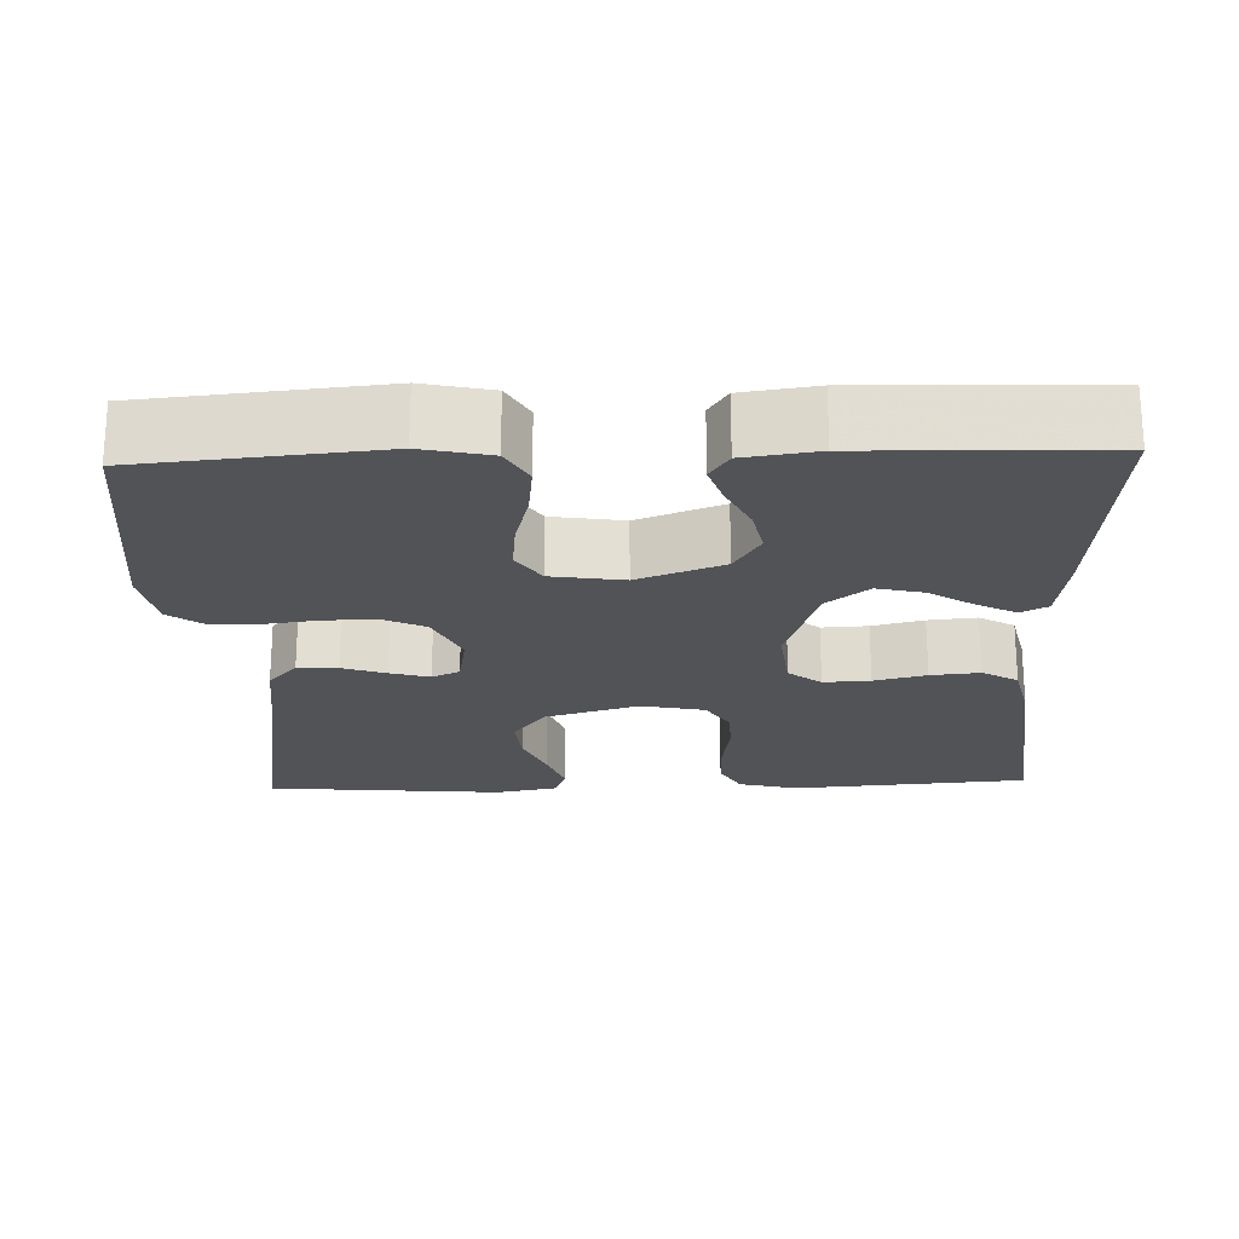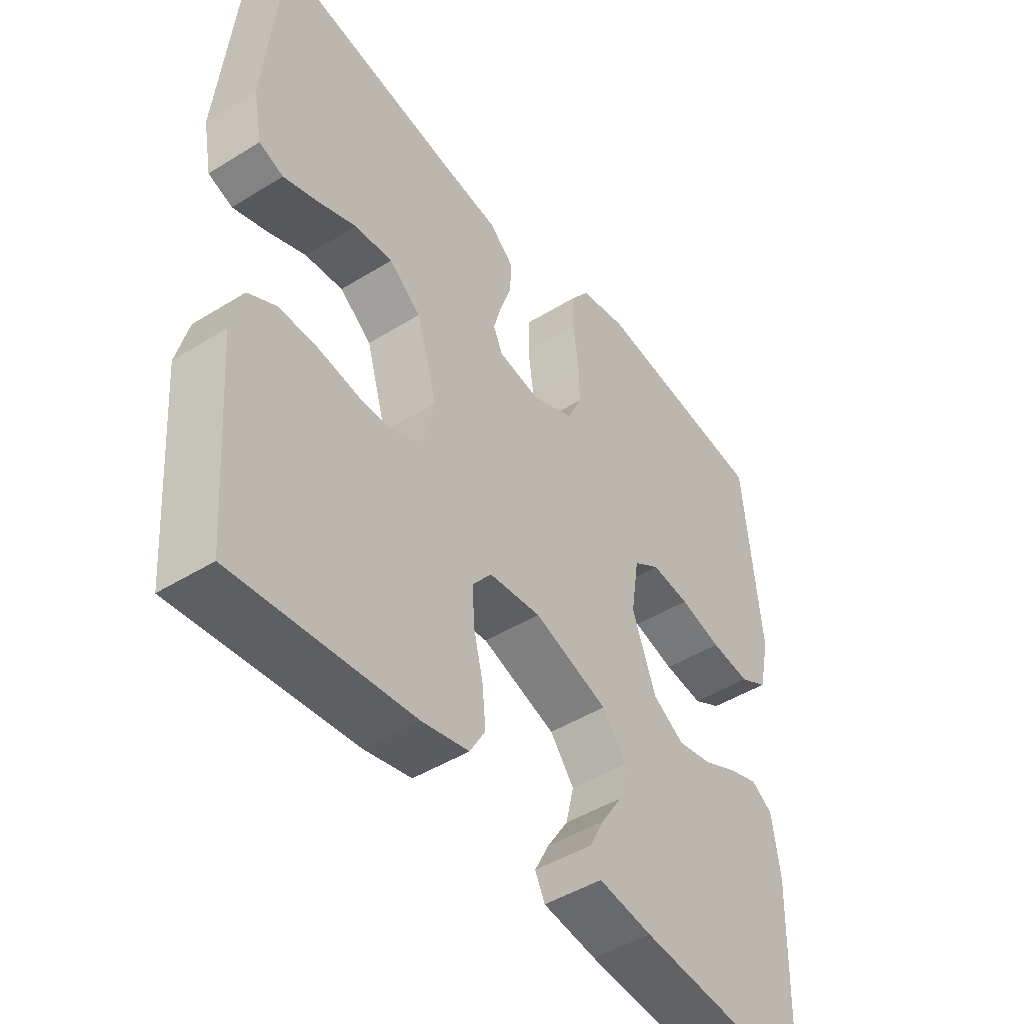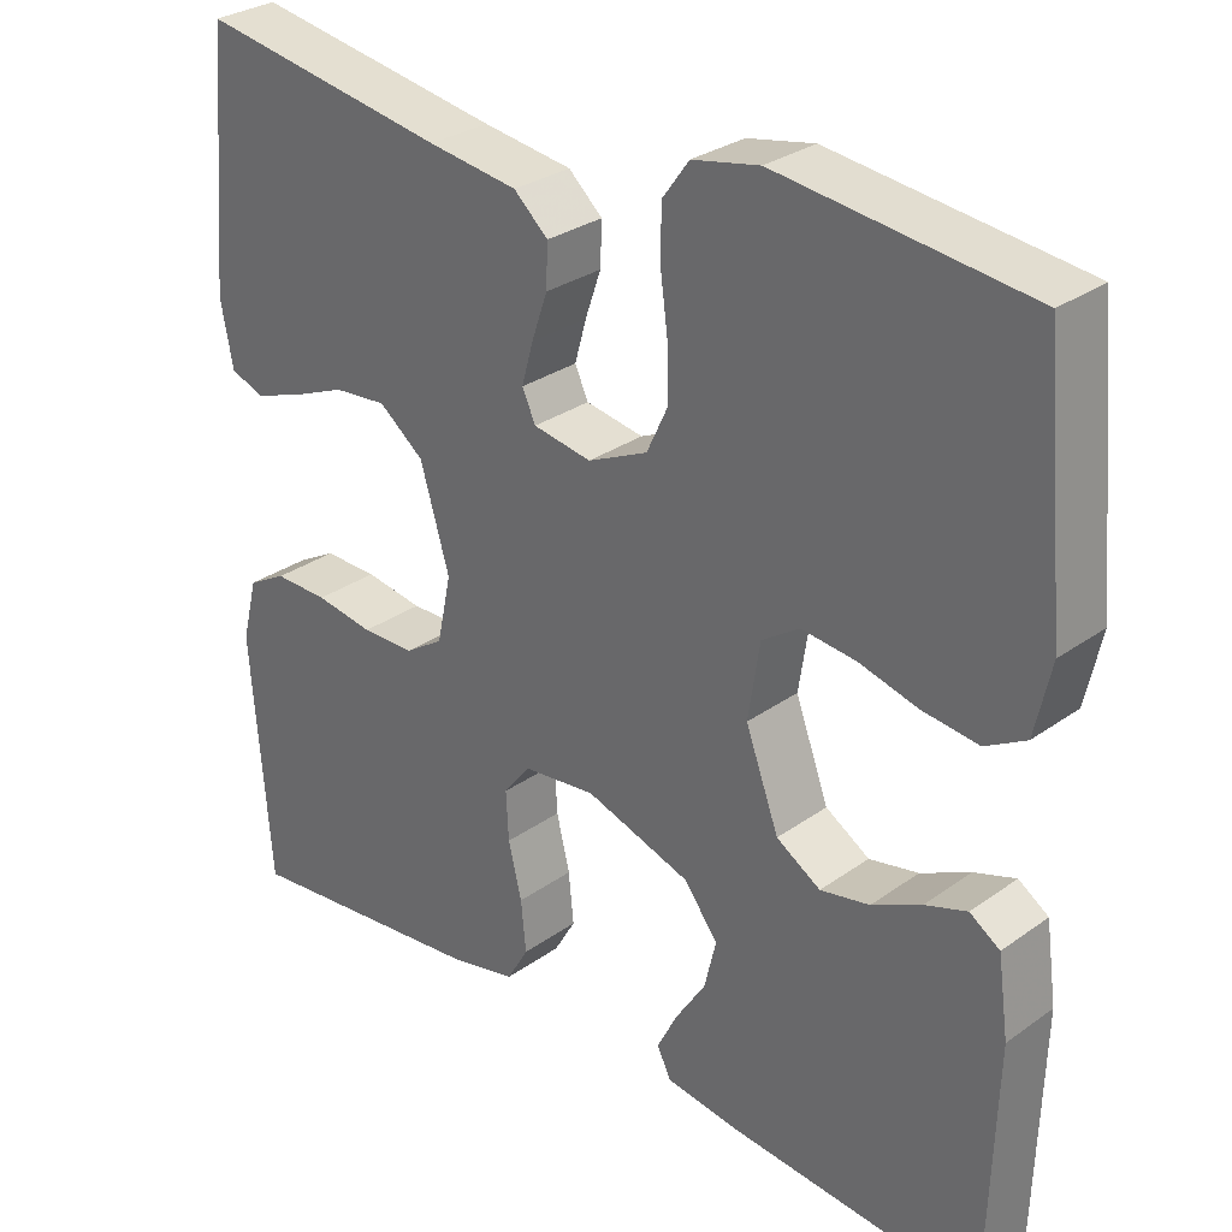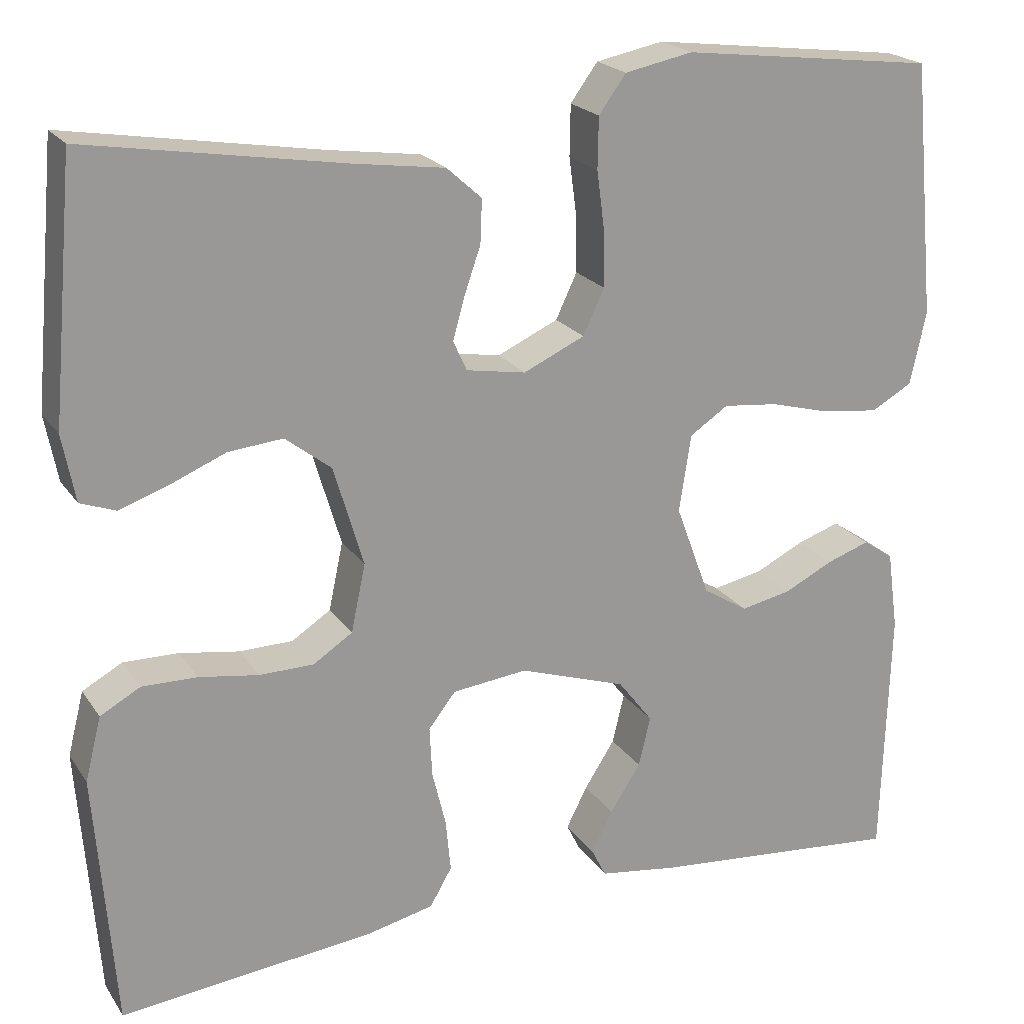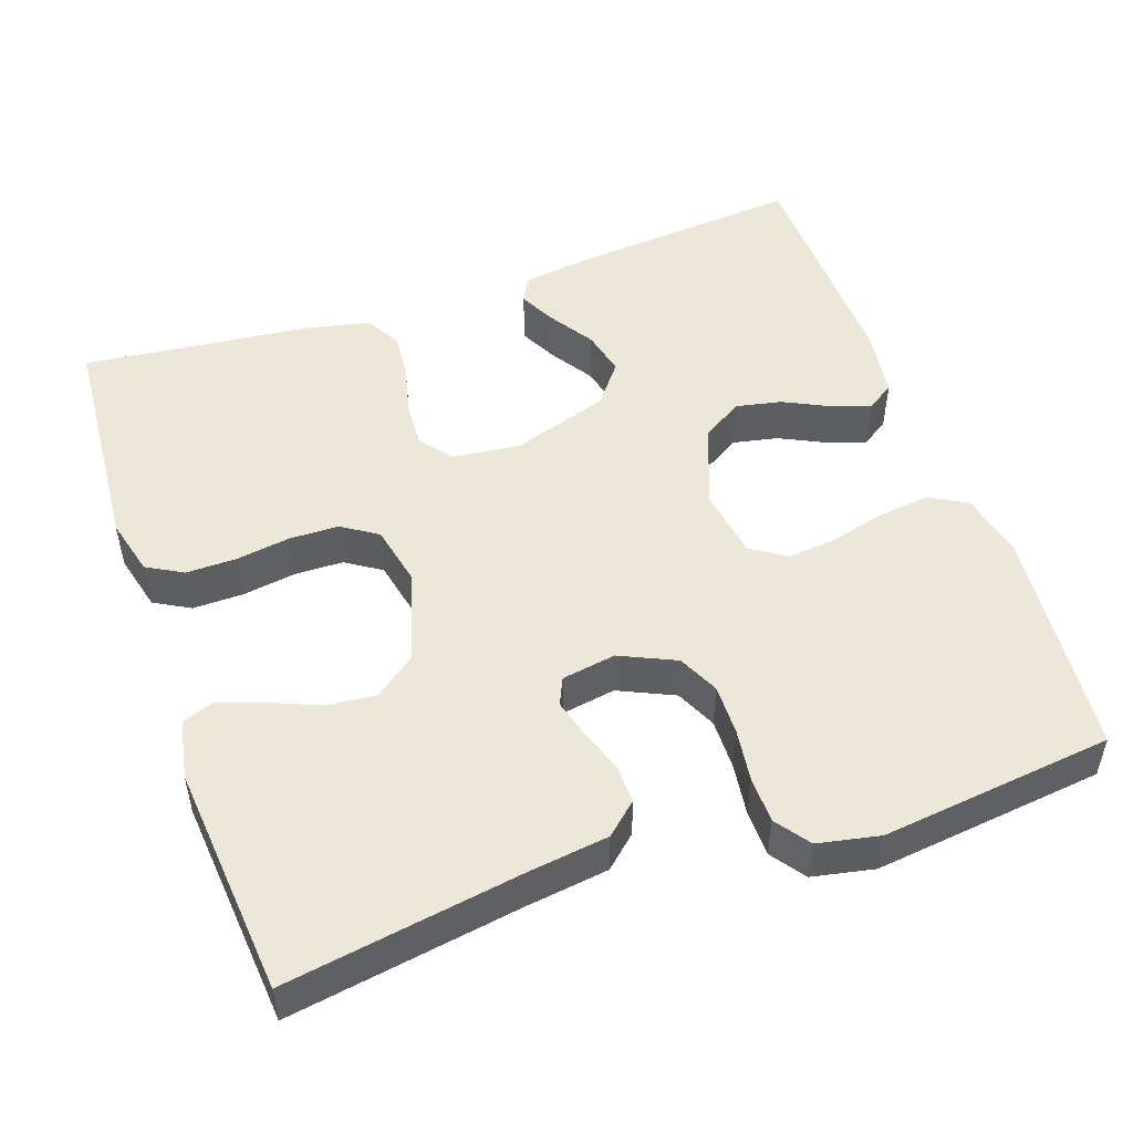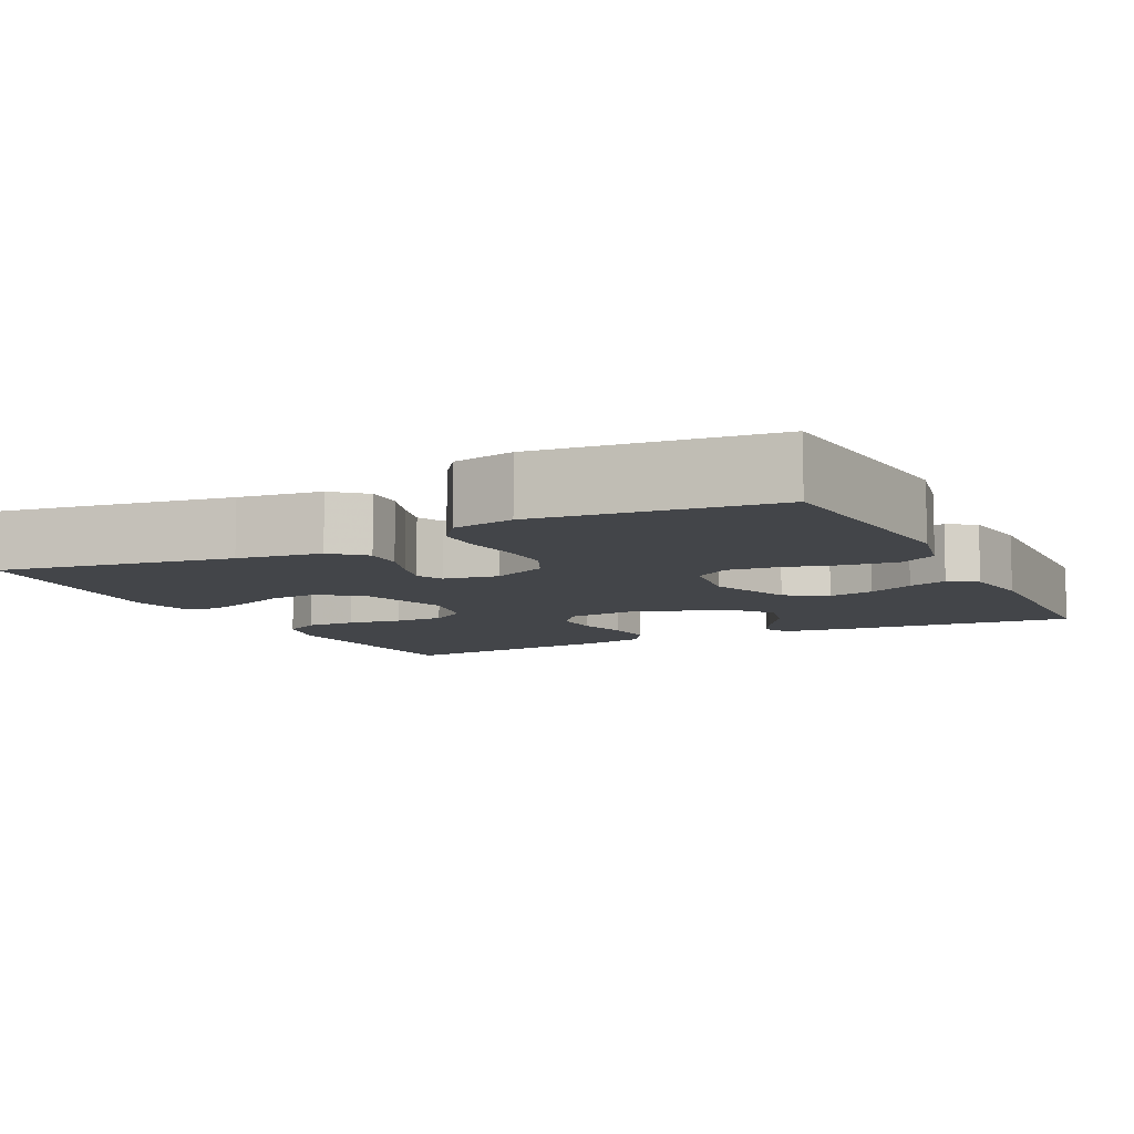
<metadata>
{"format":"obj","ext":"obj","renderer":"f3d","projection":"perspective","resolution":1024,"background":"white","views":[{"elev":-22.0,"azim":92.0,"up":"+Y"},{"elev":-46.7,"azim":-54.8,"up":"+Z"},{"elev":29.6,"azim":43.8,"up":"+Z"},{"elev":21.0,"azim":-24.6,"up":"+Z"},{"elev":50.1,"azim":-19.1,"up":"+Y"},{"elev":-8.6,"azim":26.7,"up":"+Y"}]}
</metadata>
<code>
v -0.5 0.07 0.5
v -0.2 0.07 0.451
v -0.092 0.07 0.436
v -0.051 0.07 0.399
v -0.053 0.07 0.348
v -0.072 0.07 0.293
v -0.086 0.07 0.243
v -0.07 0.07 0.208
v 0 0.07 0.196
v 0.072 0.07 0.229
v 0.097 0.07 0.282
v 0.096 0.07 0.348
v 0.087 0.07 0.416
v 0.088 0.07 0.476
v 0.12 0.07 0.52
v 0.2 0.07 0.536
v 0.5 0.07 0.5
v 0.528 0.07 0.2
v 0.509 0.07 0.114
v 0.461 0.07 0.087
v 0.394 0.07 0.095
v 0.323 0.07 0.114
v 0.258 0.07 0.121
v 0.213 0.07 0.091
v 0.199 0.07 0
v 0.239 0.07 -0.108
v 0.292 0.07 -0.141
v 0.351 0.07 -0.129
v 0.41 0.07 -0.1
v 0.46 0.07 -0.083
v 0.496 0.07 -0.107
v 0.509 0.07 -0.2
v 0.5 0.07 -0.5
v 0.2 0.07 -0.473
v 0.109 0.07 -0.46
v 0.092 0.07 -0.426
v 0.117 0.07 -0.377
v 0.153 0.07 -0.321
v 0.167 0.07 -0.262
v 0.126 0.07 -0.209
v 0 0.07 -0.167
v -0.088 0.07 -0.177
v -0.12 0.07 -0.218
v -0.117 0.07 -0.277
v -0.101 0.07 -0.343
v -0.095 0.07 -0.405
v -0.121 0.07 -0.45
v -0.2 0.07 -0.468
v -0.5 0.07 -0.5
v -0.523 0.07 -0.2
v -0.504 0.07 -0.125
v -0.457 0.07 -0.099
v -0.392 0.07 -0.1
v -0.322 0.07 -0.111
v -0.258 0.07 -0.11
v -0.212 0.07 -0.08
v -0.195 0.07 0
v -0.23 0.07 0.118
v -0.284 0.07 0.16
v -0.348 0.07 0.154
v -0.413 0.07 0.127
v -0.471 0.07 0.107
v -0.512 0.07 0.122
v -0.527 0.07 0.2
v -0.5 0 0.5
v -0.2 0 0.451
v -0.092 0 0.436
v -0.051 0 0.399
v -0.053 0 0.348
v -0.072 0 0.293
v -0.086 0 0.243
v -0.07 0 0.208
v 0 0 0.196
v 0.072 0 0.229
v 0.097 0 0.282
v 0.096 0 0.348
v 0.087 0 0.416
v 0.088 0 0.476
v 0.12 0 0.52
v 0.2 0 0.536
v 0.5 0 0.5
v 0.528 0 0.2
v 0.509 0 0.114
v 0.461 0 0.087
v 0.394 0 0.095
v 0.323 0 0.114
v 0.258 0 0.121
v 0.213 0 0.091
v 0.199 0 0
v 0.239 0 -0.108
v 0.292 0 -0.141
v 0.351 0 -0.129
v 0.41 0 -0.1
v 0.46 0 -0.083
v 0.496 0 -0.107
v 0.509 0 -0.2
v 0.5 0 -0.5
v 0.2 0 -0.473
v 0.109 0 -0.46
v 0.092 0 -0.426
v 0.117 0 -0.377
v 0.153 0 -0.321
v 0.167 0 -0.262
v 0.126 0 -0.209
v 0 0 -0.167
v -0.088 0 -0.177
v -0.12 0 -0.218
v -0.117 0 -0.277
v -0.101 0 -0.343
v -0.095 0 -0.405
v -0.121 0 -0.45
v -0.2 0 -0.468
v -0.5 0 -0.5
v -0.523 0 -0.2
v -0.504 0 -0.125
v -0.457 0 -0.099
v -0.392 0 -0.1
v -0.322 0 -0.111
v -0.258 0 -0.11
v -0.212 0 -0.08
v -0.195 0 0
v -0.23 0 0.118
v -0.284 0 0.16
v -0.348 0 0.154
v -0.413 0 0.127
v -0.471 0 0.107
v -0.512 0 0.122
v -0.527 0 0.2
f 64 1 2
f 63 64 2
f 62 63 2
f 61 62 2
f 60 61 2
f 4 5 6
f 3 4 6
f 2 3 6
f 60 2 6
f 59 60 6
f 58 59 6 7
f 57 58 7 8
f 56 57 8 9
f 52 53 54
f 51 52 54
f 50 51 54
f 49 50 54
f 48 49 54
f 47 48 54
f 46 47 54
f 45 46 54
f 44 45 54
f 43 44 54 55
f 42 43 55 56
f 36 37 38
f 35 36 38
f 34 35 38
f 33 34 38
f 32 33 38
f 31 32 38
f 30 31 38
f 29 30 38
f 28 29 38
f 27 28 38 39
f 26 27 39 40
f 20 21 22
f 19 20 22
f 18 19 22
f 17 18 22
f 16 17 22
f 15 16 22
f 14 15 22
f 13 14 22
f 12 13 22
f 11 12 22 23
f 10 11 23 24
f 10 24 25
f 9 10 25
f 56 9 25
f 42 56 25
f 41 42 25
f 25 26 40 41
f 66 65 128
f 66 128 127
f 66 127 126
f 66 126 125
f 66 125 124
f 70 69 68
f 70 68 67
f 70 67 66
f 70 66 124
f 70 124 123
f 71 70 123 122
f 72 71 122 121
f 73 72 121 120
f 118 117 116
f 118 116 115
f 118 115 114
f 118 114 113
f 118 113 112
f 118 112 111
f 118 111 110
f 118 110 109
f 118 109 108
f 119 118 108 107
f 120 119 107 106
f 102 101 100
f 102 100 99
f 102 99 98
f 102 98 97
f 102 97 96
f 102 96 95
f 102 95 94
f 102 94 93
f 102 93 92
f 103 102 92 91
f 104 103 91 90
f 86 85 84
f 86 84 83
f 86 83 82
f 86 82 81
f 86 81 80
f 86 80 79
f 86 79 78
f 86 78 77
f 86 77 76
f 87 86 76 75
f 88 87 75 74
f 89 88 74
f 89 74 73
f 89 73 120
f 89 120 106
f 89 106 105
f 105 104 90 89
f 1 65 66 2
f 2 66 67 3
f 3 67 68 4
f 4 68 69 5
f 5 69 70 6
f 6 70 71 7
f 7 71 72 8
f 8 72 73 9
f 9 73 74 10
f 10 74 75 11
f 11 75 76 12
f 12 76 77 13
f 13 77 78 14
f 14 78 79 15
f 15 79 80 16
f 16 80 81 17
f 17 81 82 18
f 18 82 83 19
f 19 83 84 20
f 20 84 85 21
f 21 85 86 22
f 22 86 87 23
f 23 87 88 24
f 24 88 89 25
f 25 89 90 26
f 26 90 91 27
f 27 91 92 28
f 28 92 93 29
f 29 93 94 30
f 30 94 95 31
f 31 95 96 32
f 32 96 97 33
f 33 97 98 34
f 34 98 99 35
f 35 99 100 36
f 36 100 101 37
f 37 101 102 38
f 38 102 103 39
f 39 103 104 40
f 40 104 105 41
f 41 105 106 42
f 42 106 107 43
f 43 107 108 44
f 44 108 109 45
f 45 109 110 46
f 46 110 111 47
f 47 111 112 48
f 48 112 113 49
f 49 113 114 50
f 50 114 115 51
f 51 115 116 52
f 52 116 117 53
f 53 117 118 54
f 54 118 119 55
f 55 119 120 56
f 56 120 121 57
f 57 121 122 58
f 58 122 123 59
f 59 123 124 60
f 60 124 125 61
f 61 125 126 62
f 62 126 127 63
f 63 127 128 64
f 64 128 65 1

</code>
